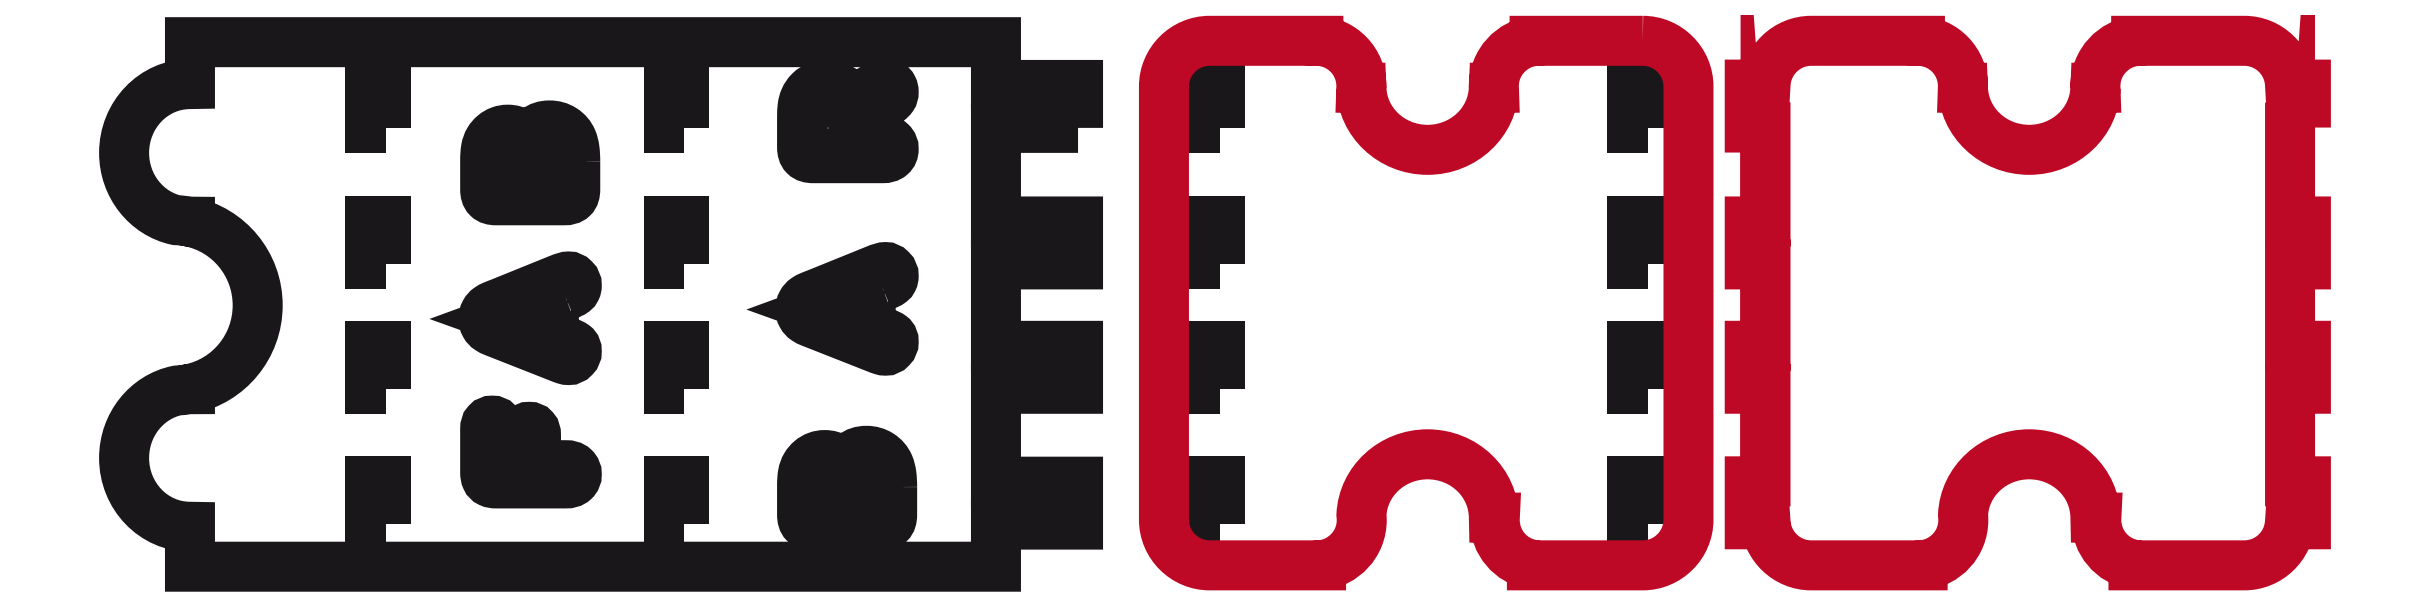
<metadata>
{"format":"dxf","ext":"dxf","renderer":"ezdxf+matplotlib","layout":"modelspace","background":"white","min_lineweight":24,"dpi":150}
</metadata>
<code>
0
SECTION
2
ENTITIES
0
INSERT
8
Livello 2
2
block 2
10
0
20
0
30
0
0
INSERT
8
Livello 2
2
block 3
10
0
20
0
30
0
0
INSERT
8
Livello 2
2
block 4
10
0
20
0
30
0
0
INSERT
8
Livello 2
2
block 5
10
0
20
0
30
0
0
SPLINE
8
Livello 2
210
0
220
0
230
1
70
    11
71
     3
72
   104
73
   100
74
     0
42
1e-10
43
1e-10
12
1
22
0
32
0
13
1
23
0
33
0
40
0
40
0
40
0
40
0
40
1
40
1
40
1
40
2
40
2
40
2
40
3
40
3
40
3
40
4
40
4
40
4
40
5
40
5
40
5
40
6
40
6
40
6
40
7
40
7
40
7
40
8
40
8
40
8
40
9
40
9
40
9
40
10
40
10
40
10
40
11
40
11
40
11
40
12
40
12
40
12
40
13
40
13
40
13
40
14
40
14
40
14
40
15
40
15
40
15
40
16
40
16
40
16
40
17
40
17
40
17
40
18
40
18
40
18
40
19
40
19
40
19
40
20
40
20
40
20
40
21
40
21
40
21
40
22
40
22
40
22
40
23
40
23
40
23
40
24
40
24
40
24
40
25
40
25
40
25
40
26
40
26
40
26
40
27
40
27
40
27
40
28
40
28
40
28
40
29
40
29
40
29
40
30
40
30
40
30
40
31
40
31
40
31
40
32
40
32
40
32
40
33
40
33
40
33
40
33
10
950.7
20
-120.3
30
0
10
950.7
20
-120.3
30
0
10
950.7
20
-79.46
30
0
10
950.7
20
-79.46
30
0
10
950.7
20
-79.46
30
0
10
872.6
20
-79.46
30
0
10
872.6
20
-79.46
30
0
10
872.6
20
-79.46
30
0
10
872.6
20
-38.8
30
0
10
872.6
20
-38.8
30
0
10
872.6
20
-38.8
30
0
10
106.3
20
-38.8
30
0
10
106.3
20
-38.8
30
0
10
106.3
20
-38.8
30
0
10
106.3
20
-78.64
30
0
10
106.3
20
-78.64
30
0
10
71.73
20
-78.64
30
0
10
43.68
20
-107.9
30
0
10
43.68
20
-144
30
0
10
43.68
20
-175.5
30
0
10
64.98
20
-201.8
30
0
10
93.34
20
-208
30
0
10
97.53
20
-208.2
30
0
10
101.6
20
-208.7
30
0
10
105.6
20
-209.4
30
0
10
105.9
20
-209.4
30
0
10
106.1
20
-209.5
30
0
10
106.3
20
-209.5
30
0
10
106.3
20
-209.5
30
0
10
106.3
20
-209.6
30
0
10
106.3
20
-209.6
30
0
10
143
20
-217
30
0
10
170.7
20
-249.8
30
0
10
170.7
20
-289
30
0
10
170.7
20
-328.3
30
0
10
143
20
-361
30
0
10
106.3
20
-368.5
30
0
10
106.3
20
-368.5
30
0
10
106.3
20
-368.7
30
0
10
106.3
20
-368.7
30
0
10
105.8
20
-368.7
30
0
10
105.3
20
-368.7
30
0
10
104.8
20
-368.8
30
0
10
101.3
20
-369.4
30
0
10
97.81
20
-369.8
30
0
10
94.23
20
-370
30
0
10
65.42
20
-375.8
30
0
10
43.68
20
-402.3
30
0
10
43.68
20
-434.1
30
0
10
43.68
20
-470.3
30
0
10
71.73
20
-499.5
30
0
10
106.3
20
-499.5
30
0
10
106.3
20
-499.5
30
0
10
106.3
20
-537.5
30
0
10
106.3
20
-537.5
30
0
10
106.3
20
-537.5
30
0
10
872.6
20
-537.5
30
0
10
872.6
20
-537.5
30
0
10
872.6
20
-537.5
30
0
10
872.6
20
-497.5
30
0
10
872.6
20
-497.5
30
0
10
872.6
20
-497.5
30
0
10
950.7
20
-497.5
30
0
10
950.7
20
-497.5
30
0
10
950.7
20
-497.5
30
0
10
950.7
20
-456.7
30
0
10
950.7
20
-456.7
30
0
10
950.7
20
-456.7
30
0
10
872.6
20
-456.7
30
0
10
872.6
20
-456.7
30
0
10
872.6
20
-456.7
30
0
10
872.6
20
-368.4
30
0
10
872.6
20
-368.4
30
0
10
872.6
20
-368.4
30
0
10
950.7
20
-368.4
30
0
10
950.7
20
-368.4
30
0
10
950.7
20
-368.4
30
0
10
950.7
20
-327.5
30
0
10
950.7
20
-327.5
30
0
10
950.7
20
-327.5
30
0
10
872.6
20
-327.5
30
0
10
872.6
20
-327.5
30
0
10
872.6
20
-327.5
30
0
10
872.6
20
-250.1
30
0
10
872.6
20
-250.1
30
0
10
872.6
20
-250.1
30
0
10
950.7
20
-250.1
30
0
10
950.7
20
-250.1
30
0
10
950.7
20
-250.1
30
0
10
950.7
20
-209.3
30
0
10
950.7
20
-209.3
30
0
10
950.7
20
-209.3
30
0
10
872.6
20
-209.3
30
0
10
872.6
20
-209.3
30
0
10
872.6
20
-209.3
30
0
10
872.6
20
-120.3
30
0
10
872.6
20
-120.3
30
0
10
872.6
20
-120.3
30
0
10
950.7
20
-120.3
30
0
10
950.7
20
-120.3
30
0
0
INSERT
8
Livello 2
2
block 6
10
0
20
0
30
0
0
INSERT
8
Livello 2
2
block 7
10
0
20
0
30
0
0
SPLINE
8
Livello 3
210
0
220
0
230
1
70
    11
71
     3
72
    92
73
    88
74
     0
42
1e-10
43
1e-10
12
1
22
0
32
0
13
1
23
0
33
0
40
0
40
0
40
0
40
0
40
1
40
1
40
1
40
2
40
2
40
2
40
3
40
3
40
3
40
4
40
4
40
4
40
5
40
5
40
5
40
6
40
6
40
6
40
7
40
7
40
7
40
8
40
8
40
8
40
9
40
9
40
9
40
10
40
10
40
10
40
11
40
11
40
11
40
12
40
12
40
12
40
13
40
13
40
13
40
14
40
14
40
14
40
15
40
15
40
15
40
16
40
16
40
16
40
17
40
17
40
17
40
18
40
18
40
18
40
19
40
19
40
19
40
20
40
20
40
20
40
21
40
21
40
21
40
22
40
22
40
22
40
23
40
23
40
23
40
24
40
24
40
24
40
25
40
25
40
25
40
26
40
26
40
26
40
27
40
27
40
27
40
28
40
28
40
28
40
29
40
29
40
29
40
29
10
1488
20
-37.51
30
0
10
1488
20
-37.51
30
0
10
1385
20
-37.51
30
0
10
1385
20
-37.51
30
0
10
1385
20
-37.51
30
0
10
1385
20
-37.72
30
0
10
1385
20
-37.72
30
0
10
1363
20
-39.83
30
0
10
1346
20
-58.15
30
0
10
1346
20
-80.44
30
0
10
1346
20
-81
30
0
10
1346
20
-81.56
30
0
10
1346
20
-82.11
30
0
10
1346
20
-82.11
30
0
10
1346
20
-82.11
30
0
10
1346
20
-82.11
30
0
10
1345
20
-114.8
30
0
10
1317
20
-141.2
30
0
10
1283
20
-141.2
30
0
10
1249
20
-141.2
30
0
10
1221
20
-114.8
30
0
10
1220
20
-82.11
30
0
10
1220
20
-82.11
30
0
10
1220
20
-82.11
30
0
10
1220
20
-82.11
30
0
10
1220
20
-81.56
30
0
10
1220
20
-81
30
0
10
1220
20
-80.44
30
0
10
1220
20
-57.43
30
0
10
1202
20
-38.64
30
0
10
1179
20
-37.56
30
0
10
1179
20
-37.56
30
0
10
1179
20
-37.51
30
0
10
1179
20
-37.51
30
0
10
1179
20
-37.51
30
0
10
1076
20
-37.51
30
0
10
1076
20
-37.51
30
0
10
1052
20
-37.51
30
0
10
1032
20
-57.06
30
0
10
1032
20
-80.95
30
0
10
1032
20
-80.95
30
0
10
1032
20
-492.8
30
0
10
1032
20
-492.8
30
0
10
1032
20
-516.7
30
0
10
1052
20
-536.2
30
0
10
1076
20
-536.2
30
0
10
1076
20
-536.2
30
0
10
1182
20
-536.2
30
0
10
1182
20
-536.2
30
0
10
1182
20
-536.2
30
0
10
1182
20
-536
30
0
10
1182
20
-536
30
0
10
1203
20
-533.9
30
0
10
1220
20
-515.6
30
0
10
1220
20
-493.3
30
0
10
1220
20
-491.6
30
0
10
1220
20
-489.9
30
0
10
1220
20
-488.3
30
0
10
1222
20
-456.2
30
0
10
1249
20
-430.6
30
0
10
1283
20
-430.6
30
0
10
1318
20
-430.6
30
0
10
1346
20
-457.6
30
0
10
1346
20
-490.9
30
0
10
1346
20
-490.9
30
0
10
1347
20
-490.9
30
0
10
1347
20
-490.9
30
0
10
1347
20
-491.7
30
0
10
1347
20
-492.5
30
0
10
1347
20
-493.3
30
0
10
1347
20
-514.4
30
0
10
1362
20
-532
30
0
10
1382
20
-535.6
30
0
10
1382
20
-535.6
30
0
10
1382
20
-536.2
30
0
10
1382
20
-536.2
30
0
10
1382
20
-536.2
30
0
10
1488
20
-536.2
30
0
10
1488
20
-536.2
30
0
10
1512
20
-536.2
30
0
10
1531
20
-516.7
30
0
10
1531
20
-492.8
30
0
10
1531
20
-492.8
30
0
10
1531
20
-80.95
30
0
10
1531
20
-80.95
30
0
10
1531
20
-57.06
30
0
10
1512
20
-37.51
30
0
10
1488
20
-37.51
30
0
0
SPLINE
8
Livello 3
210
0
220
0
230
1
70
    11
71
     3
72
   182
73
   178
74
     0
42
1e-10
43
1e-10
12
1
22
0
32
0
13
1
23
0
33
0
40
0
40
0
40
0
40
0
40
1
40
1
40
1
40
2
40
2
40
2
40
3
40
3
40
3
40
4
40
4
40
4
40
5
40
5
40
5
40
6
40
6
40
6
40
7
40
7
40
7
40
8
40
8
40
8
40
9
40
9
40
9
40
10
40
10
40
10
40
11
40
11
40
11
40
12
40
12
40
12
40
13
40
13
40
13
40
14
40
14
40
14
40
15
40
15
40
15
40
16
40
16
40
16
40
17
40
17
40
17
40
18
40
18
40
18
40
19
40
19
40
19
40
20
40
20
40
20
40
21
40
21
40
21
40
22
40
22
40
22
40
23
40
23
40
23
40
24
40
24
40
24
40
25
40
25
40
25
40
26
40
26
40
26
40
27
40
27
40
27
40
28
40
28
40
28
40
29
40
29
40
29
40
30
40
30
40
30
40
31
40
31
40
31
40
32
40
32
40
32
40
33
40
33
40
33
40
34
40
34
40
34
40
35
40
35
40
35
40
36
40
36
40
36
40
37
40
37
40
37
40
38
40
38
40
38
40
39
40
39
40
39
40
40
40
40
40
40
40
41
40
41
40
41
40
42
40
42
40
42
40
43
40
43
40
43
40
44
40
44
40
44
40
45
40
45
40
45
40
46
40
46
40
46
40
47
40
47
40
47
40
48
40
48
40
48
40
49
40
49
40
49
40
50
40
50
40
50
40
51
40
51
40
51
40
52
40
52
40
52
40
53
40
53
40
53
40
54
40
54
40
54
40
55
40
55
40
55
40
56
40
56
40
56
40
57
40
57
40
57
40
58
40
58
40
58
40
59
40
59
40
59
40
59
10
2118
20
-120
30
0
10
2118
20
-120
30
0
10
2118
20
-79.14
30
0
10
2118
20
-79.14
30
0
10
2118
20
-79.14
30
0
10
2103
20
-79.14
30
0
10
2103
20
-79.14
30
0
10
2102
20
-56.08
30
0
10
2083
20
-37.51
30
0
10
2060
20
-37.51
30
0
10
2060
20
-37.51
30
0
10
1957
20
-37.51
30
0
10
1957
20
-37.51
30
0
10
1957
20
-37.51
30
0
10
1957
20
-37.72
30
0
10
1957
20
-37.72
30
0
10
1935
20
-39.83
30
0
10
1918
20
-58.15
30
0
10
1918
20
-80.44
30
0
10
1918
20
-81
30
0
10
1918
20
-81.56
30
0
10
1918
20
-82.11
30
0
10
1918
20
-82.11
30
0
10
1918
20
-82.11
30
0
10
1918
20
-82.11
30
0
10
1917
20
-114.8
30
0
10
1889
20
-141.2
30
0
10
1855
20
-141.2
30
0
10
1821
20
-141.2
30
0
10
1793
20
-114.8
30
0
10
1792
20
-82.11
30
0
10
1792
20
-82.11
30
0
10
1792
20
-82.11
30
0
10
1792
20
-82.11
30
0
10
1792
20
-81.56
30
0
10
1792
20
-81
30
0
10
1792
20
-80.44
30
0
10
1792
20
-57.43
30
0
10
1774
20
-38.64
30
0
10
1751
20
-37.56
30
0
10
1751
20
-37.56
30
0
10
1751
20
-37.51
30
0
10
1751
20
-37.51
30
0
10
1751
20
-37.51
30
0
10
1648
20
-37.51
30
0
10
1648
20
-37.51
30
0
10
1624
20
-37.51
30
0
10
1605
20
-56.08
30
0
10
1604
20
-79.14
30
0
10
1604
20
-79.14
30
0
10
1589
20
-79.14
30
0
10
1589
20
-79.14
30
0
10
1589
20
-79.14
30
0
10
1589
20
-120
30
0
10
1589
20
-120
30
0
10
1589
20
-120
30
0
10
1604
20
-120
30
0
10
1604
20
-120
30
0
10
1604
20
-120
30
0
10
1604
20
-209.3
30
0
10
1604
20
-209.3
30
0
10
1604
20
-209.3
30
0
10
1589
20
-209.3
30
0
10
1589
20
-209.3
30
0
10
1589
20
-209.3
30
0
10
1589
20
-250.1
30
0
10
1589
20
-250.1
30
0
10
1589
20
-250.1
30
0
10
1604
20
-250.1
30
0
10
1604
20
-250.1
30
0
10
1604
20
-250.1
30
0
10
1604
20
-327.5
30
0
10
1604
20
-327.5
30
0
10
1604
20
-327.5
30
0
10
1589
20
-327.5
30
0
10
1589
20
-327.5
30
0
10
1589
20
-327.5
30
0
10
1589
20
-368.3
30
0
10
1589
20
-368.3
30
0
10
1589
20
-368.3
30
0
10
1604
20
-368.3
30
0
10
1604
20
-368.3
30
0
10
1604
20
-368.3
30
0
10
1604
20
-456.3
30
0
10
1604
20
-456.3
30
0
10
1604
20
-456.3
30
0
10
1589
20
-456.3
30
0
10
1589
20
-456.3
30
0
10
1589
20
-456.3
30
0
10
1589
20
-497.2
30
0
10
1589
20
-497.2
30
0
10
1589
20
-497.2
30
0
10
1604
20
-497.2
30
0
10
1604
20
-497.2
30
0
10
1604
20
-497.2
30
0
10
1604
20
-495.2
30
0
10
1604
20
-495.2
30
0
10
1606
20
-518
30
0
10
1625
20
-536.2
30
0
10
1648
20
-536.2
30
0
10
1648
20
-536.2
30
0
10
1754
20
-536.2
30
0
10
1754
20
-536.2
30
0
10
1754
20
-536.2
30
0
10
1754
20
-536
30
0
10
1754
20
-536
30
0
10
1775
20
-533.9
30
0
10
1792
20
-515.6
30
0
10
1792
20
-493.3
30
0
10
1792
20
-491.6
30
0
10
1792
20
-489.9
30
0
10
1792
20
-488.3
30
0
10
1794
20
-456.2
30
0
10
1821
20
-430.6
30
0
10
1855
20
-430.6
30
0
10
1890
20
-430.6
30
0
10
1918
20
-457.6
30
0
10
1918
20
-490.9
30
0
10
1918
20
-490.9
30
0
10
1919
20
-490.9
30
0
10
1919
20
-490.9
30
0
10
1919
20
-491.7
30
0
10
1919
20
-492.5
30
0
10
1919
20
-493.3
30
0
10
1919
20
-514.4
30
0
10
1934
20
-532
30
0
10
1954
20
-535.6
30
0
10
1954
20
-535.6
30
0
10
1954
20
-536.2
30
0
10
1954
20
-536.2
30
0
10
1954
20
-536.2
30
0
10
2060
20
-536.2
30
0
10
2060
20
-536.2
30
0
10
2083
20
-536.2
30
0
10
2102
20
-517.9
30
0
10
2103
20
-495.1
30
0
10
2103
20
-495.1
30
0
10
2103
20
-497.2
30
0
10
2103
20
-497.2
30
0
10
2103
20
-497.2
30
0
10
2118
20
-497.2
30
0
10
2118
20
-497.2
30
0
10
2118
20
-497.2
30
0
10
2118
20
-456.3
30
0
10
2118
20
-456.3
30
0
10
2118
20
-456.3
30
0
10
2103
20
-456.3
30
0
10
2103
20
-456.3
30
0
10
2103
20
-456.3
30
0
10
2103
20
-368.3
30
0
10
2103
20
-368.3
30
0
10
2103
20
-368.3
30
0
10
2118
20
-368.3
30
0
10
2118
20
-368.3
30
0
10
2118
20
-368.3
30
0
10
2118
20
-327.5
30
0
10
2118
20
-327.5
30
0
10
2118
20
-327.5
30
0
10
2103
20
-327.5
30
0
10
2103
20
-327.5
30
0
10
2103
20
-327.5
30
0
10
2103
20
-250.1
30
0
10
2103
20
-250.1
30
0
10
2103
20
-250.1
30
0
10
2118
20
-250.1
30
0
10
2118
20
-250.1
30
0
10
2118
20
-250.1
30
0
10
2118
20
-209.3
30
0
10
2118
20
-209.3
30
0
10
2118
20
-209.3
30
0
10
2103
20
-209.3
30
0
10
2103
20
-209.3
30
0
10
2103
20
-209.3
30
0
10
2103
20
-120
30
0
10
2103
20
-120
30
0
10
2103
20
-120
30
0
10
2118
20
-120
30
0
10
2118
20
-120
30
0
0
ENDSEC
0
EOF

</code>
